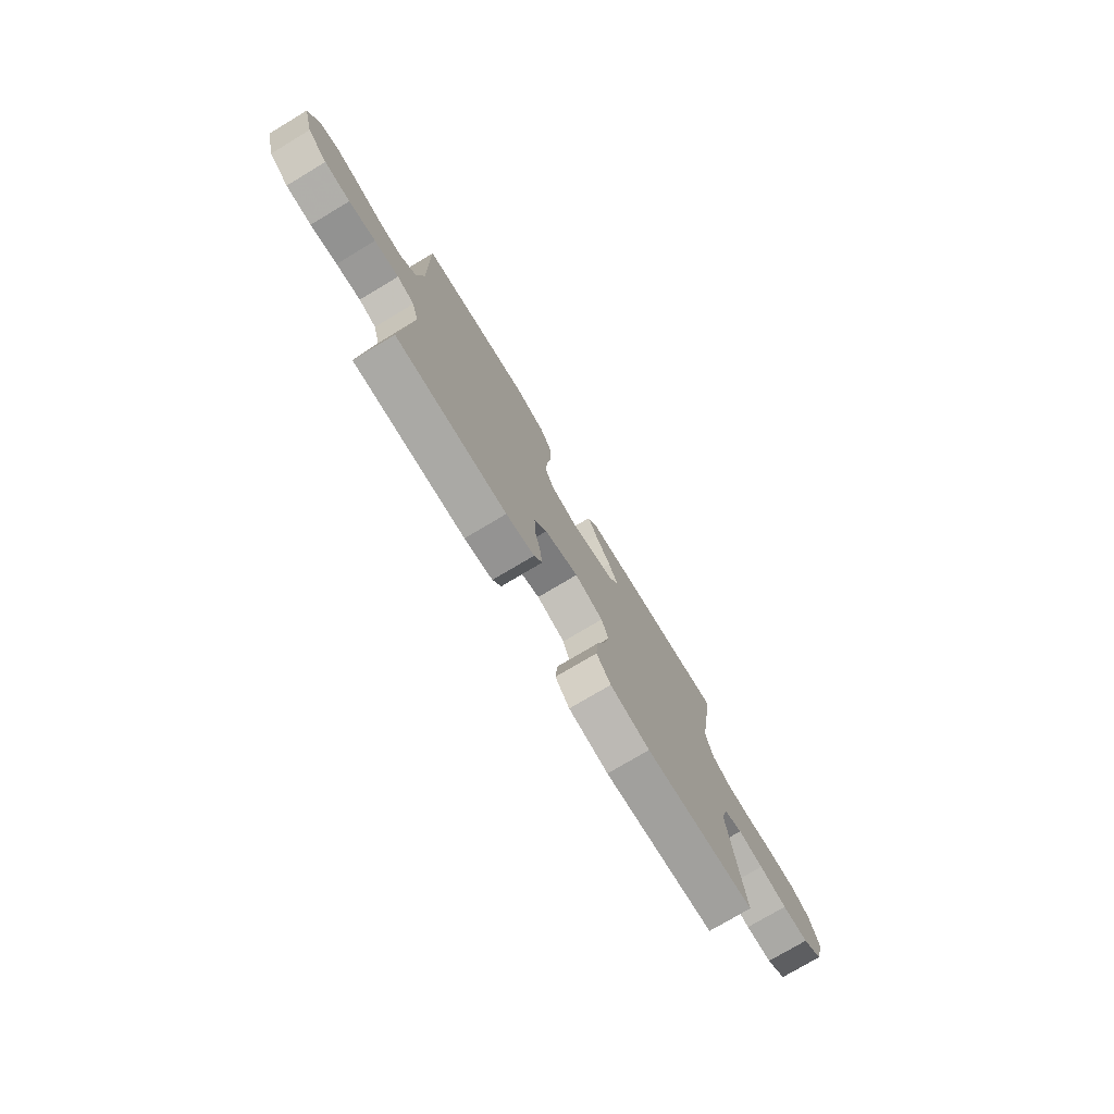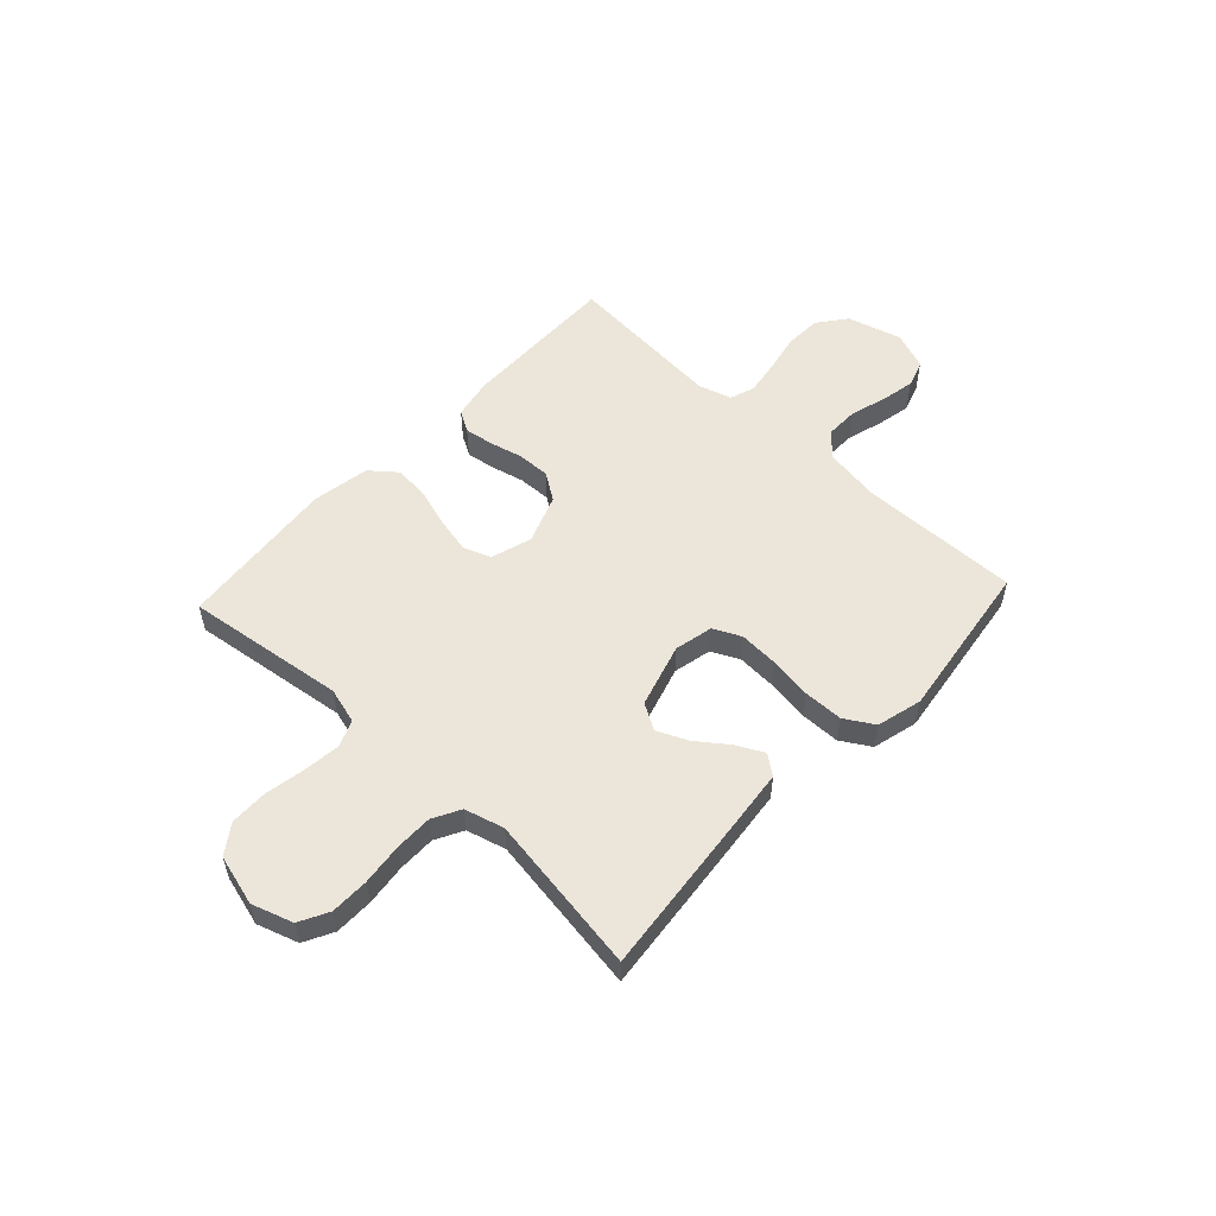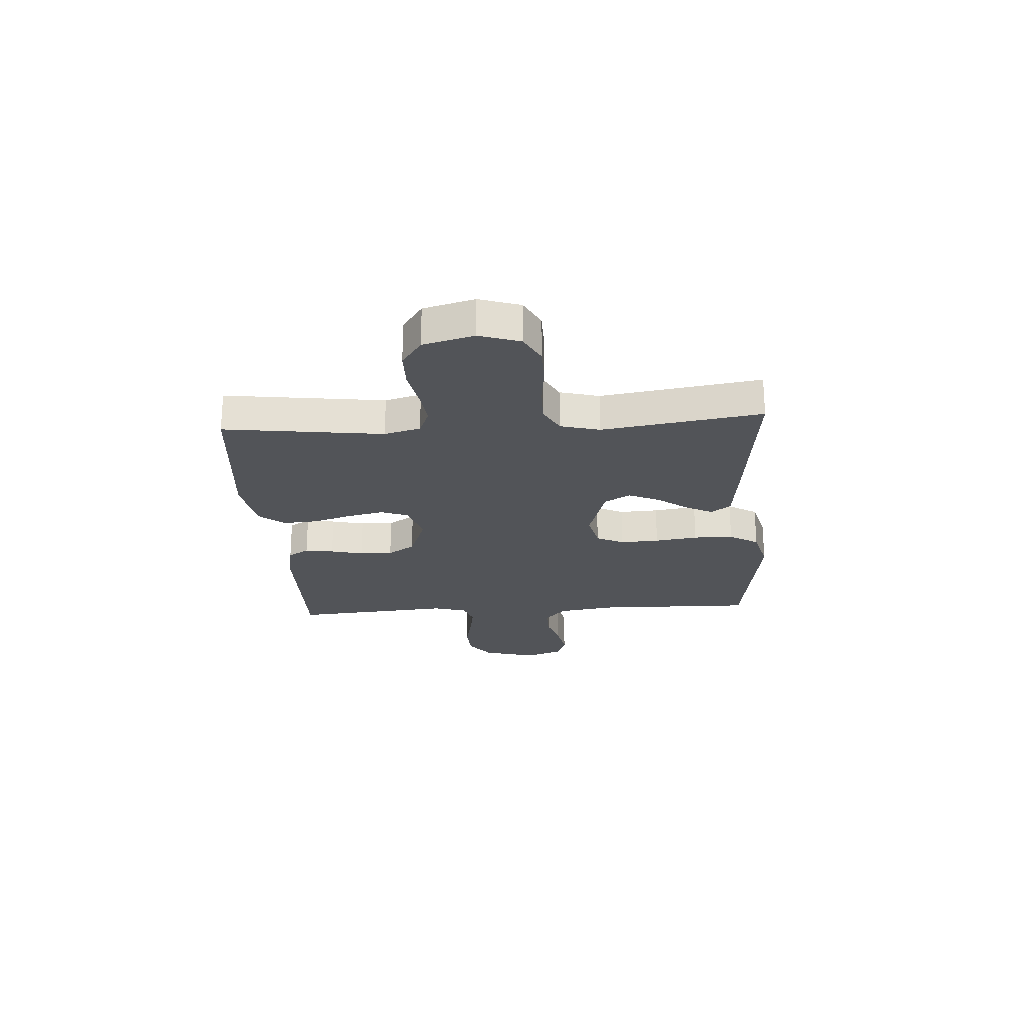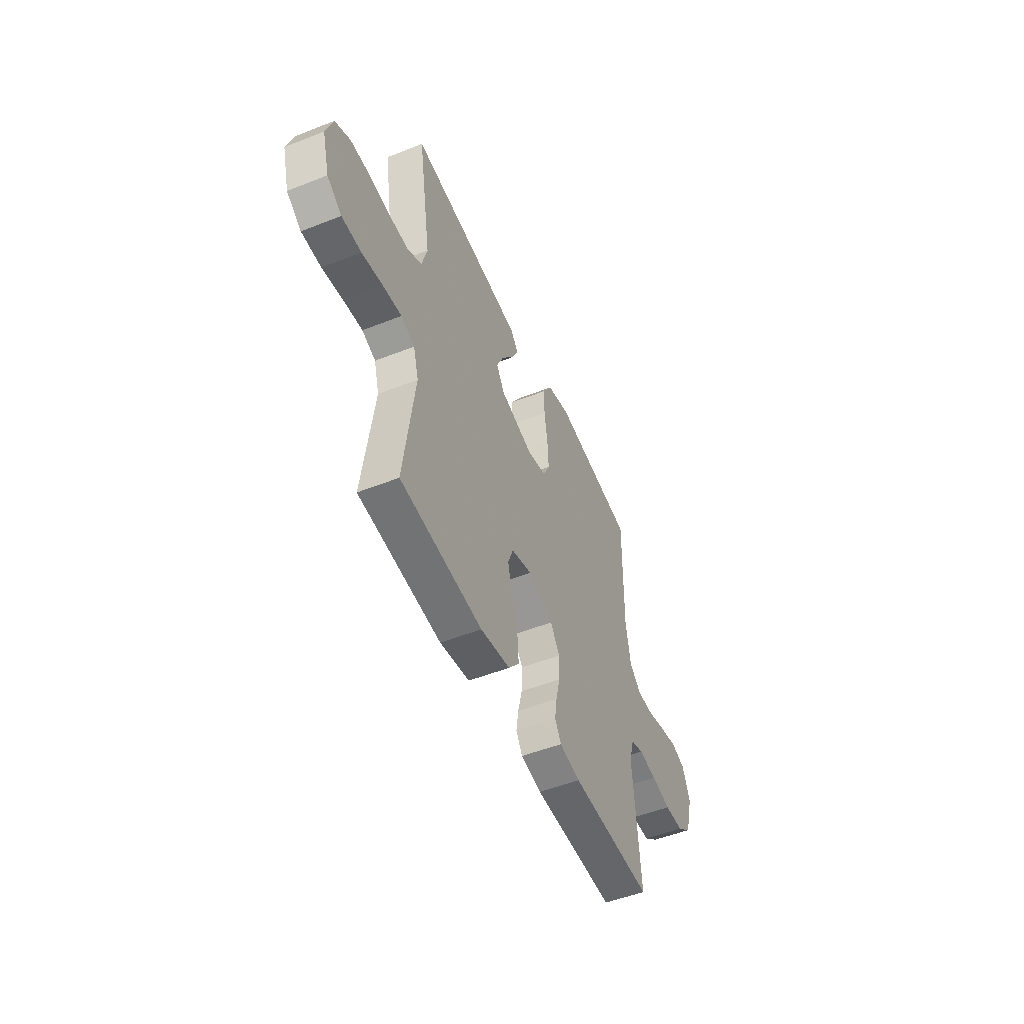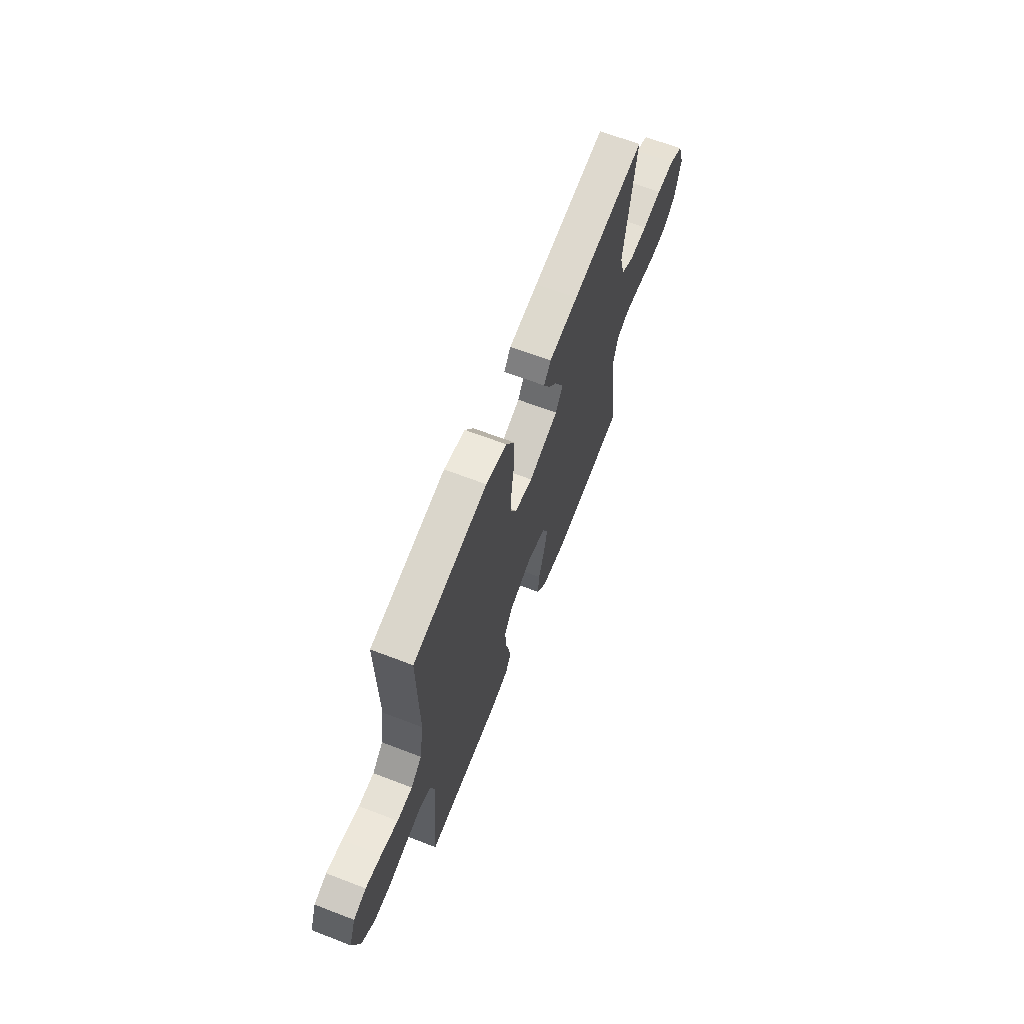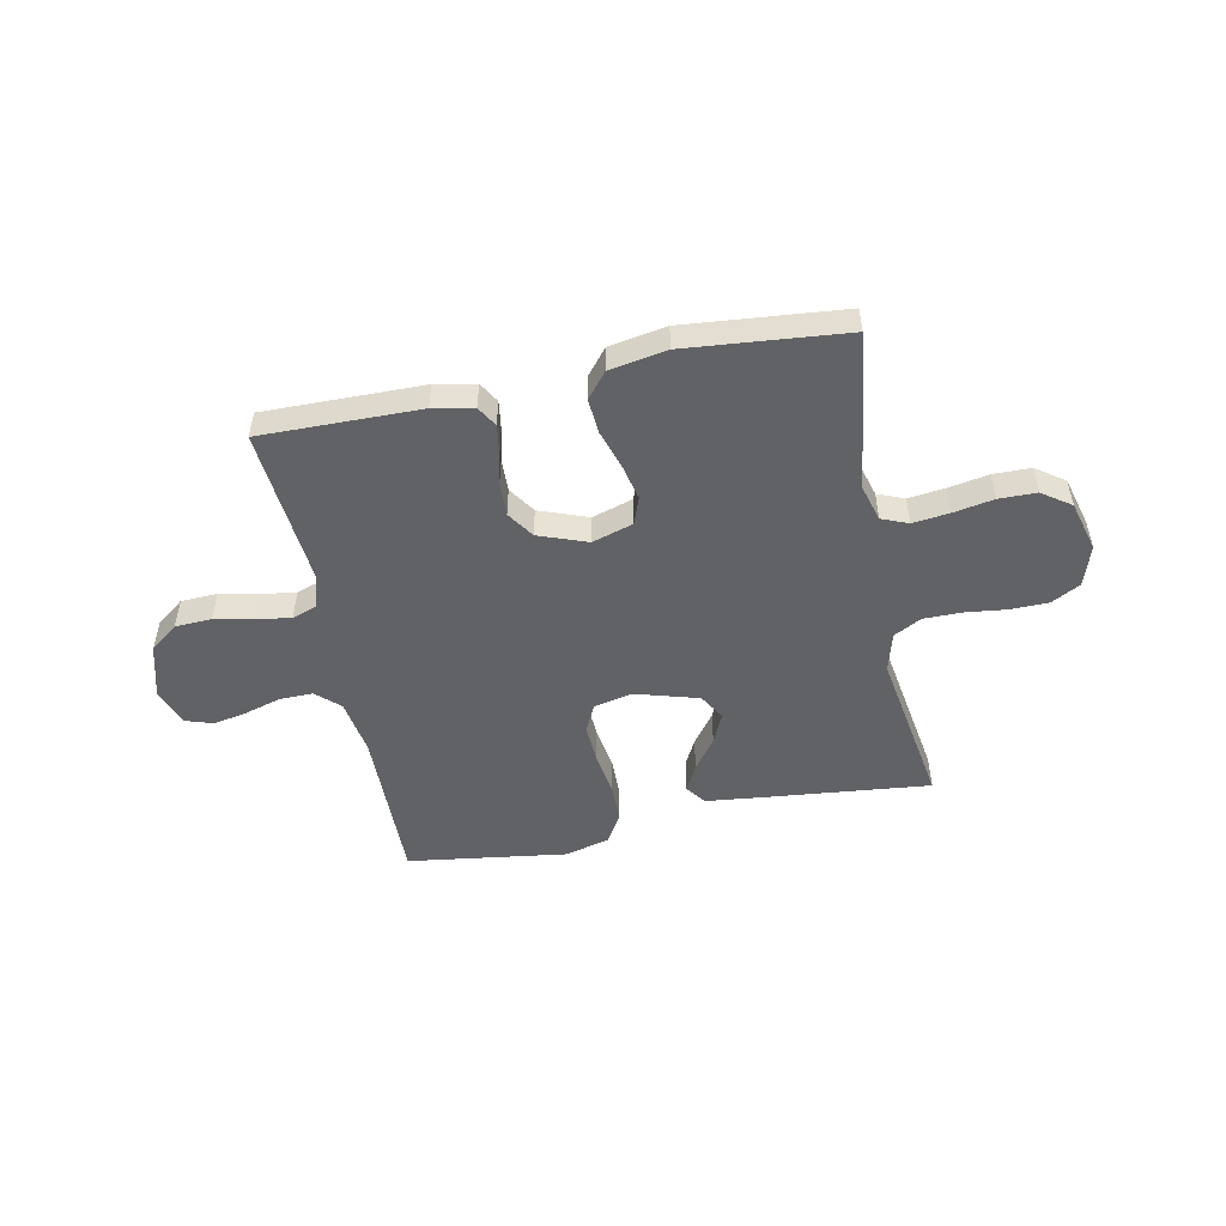
<metadata>
{"format":"obj","ext":"obj","renderer":"f3d","projection":"perspective","resolution":1024,"background":"white","views":[{"elev":-76.0,"azim":120.9,"up":"+Z"},{"elev":54.5,"azim":-47.1,"up":"+Y"},{"elev":-23.3,"azim":-86.3,"up":"+Y"},{"elev":-51.1,"azim":-66.7,"up":"+Z"},{"elev":65.4,"azim":111.2,"up":"+Z"},{"elev":-50.6,"azim":-168.5,"up":"+Y"}]}
</metadata>
<code>
v -0.5 0.07 0.5
v -0.2 0.07 0.469
v -0.082 0.07 0.456
v -0.054 0.07 0.419
v -0.08 0.07 0.368
v -0.123 0.07 0.31
v -0.149 0.07 0.252
v -0.12 0.07 0.203
v 0 0.07 0.168
v 0.072 0.07 0.184
v 0.097 0.07 0.236
v 0.093 0.07 0.309
v 0.081 0.07 0.39
v 0.082 0.07 0.465
v 0.115 0.07 0.52
v 0.2 0.07 0.542
v 0.5 0.07 0.5
v 0.495 0.07 0.2
v 0.512 0.07 0.094
v 0.556 0.07 0.054
v 0.618 0.07 0.055
v 0.686 0.07 0.075
v 0.75 0.07 0.088
v 0.801 0.07 0.071
v 0.828 0.07 0
v 0.8 0.07 -0.102
v 0.747 0.07 -0.143
v 0.678 0.07 -0.146
v 0.606 0.07 -0.131
v 0.54 0.07 -0.121
v 0.493 0.07 -0.137
v 0.475 0.07 -0.2
v 0.5 0.07 -0.5
v 0.2 0.07 -0.496
v 0.124 0.07 -0.481
v 0.101 0.07 -0.442
v 0.109 0.07 -0.388
v 0.124 0.07 -0.326
v 0.126 0.07 -0.264
v 0.092 0.07 -0.213
v 0 0.07 -0.179
v -0.077 0.07 -0.203
v -0.096 0.07 -0.254
v -0.081 0.07 -0.322
v -0.058 0.07 -0.395
v -0.053 0.07 -0.461
v -0.092 0.07 -0.509
v -0.2 0.07 -0.528
v -0.5 0.07 -0.5
v -0.461 0.07 -0.2
v -0.48 0.07 -0.132
v -0.53 0.07 -0.112
v -0.599 0.07 -0.12
v -0.675 0.07 -0.134
v -0.746 0.07 -0.133
v -0.8 0.07 -0.095
v -0.826 0.07 0
v -0.801 0.07 0.077
v -0.746 0.07 0.106
v -0.674 0.07 0.107
v -0.596 0.07 0.098
v -0.525 0.07 0.098
v -0.473 0.07 0.126
v -0.453 0.07 0.2
v -0.5 0 0.5
v -0.2 0 0.469
v -0.082 0 0.456
v -0.054 0 0.419
v -0.08 0 0.368
v -0.123 0 0.31
v -0.149 0 0.252
v -0.12 0 0.203
v 0 0 0.168
v 0.072 0 0.184
v 0.097 0 0.236
v 0.093 0 0.309
v 0.081 0 0.39
v 0.082 0 0.465
v 0.115 0 0.52
v 0.2 0 0.542
v 0.5 0 0.5
v 0.495 0 0.2
v 0.512 0 0.094
v 0.556 0 0.054
v 0.618 0 0.055
v 0.686 0 0.075
v 0.75 0 0.088
v 0.801 0 0.071
v 0.828 0 0
v 0.8 0 -0.102
v 0.747 0 -0.143
v 0.678 0 -0.146
v 0.606 0 -0.131
v 0.54 0 -0.121
v 0.493 0 -0.137
v 0.475 0 -0.2
v 0.5 0 -0.5
v 0.2 0 -0.496
v 0.124 0 -0.481
v 0.101 0 -0.442
v 0.109 0 -0.388
v 0.124 0 -0.326
v 0.126 0 -0.264
v 0.092 0 -0.213
v 0 0 -0.179
v -0.077 0 -0.203
v -0.096 0 -0.254
v -0.081 0 -0.322
v -0.058 0 -0.395
v -0.053 0 -0.461
v -0.092 0 -0.509
v -0.2 0 -0.528
v -0.5 0 -0.5
v -0.461 0 -0.2
v -0.48 0 -0.132
v -0.53 0 -0.112
v -0.599 0 -0.12
v -0.675 0 -0.134
v -0.746 0 -0.133
v -0.8 0 -0.095
v -0.826 0 0
v -0.801 0 0.077
v -0.746 0 0.106
v -0.674 0 0.107
v -0.596 0 0.098
v -0.525 0 0.098
v -0.473 0 0.126
v -0.453 0 0.2
f 59 60 61
f 58 59 61
f 57 58 61
f 56 57 61
f 55 56 61
f 54 55 61
f 53 54 61
f 52 53 61 62
f 51 52 62 63
f 48 49 50
f 47 48 50
f 46 47 50
f 45 46 50
f 44 45 50
f 51 63 64
f 50 51 64
f 44 50 64
f 43 44 64
f 36 37 38
f 35 36 38
f 34 35 38
f 33 34 38
f 32 33 38
f 31 32 38 39
f 27 28 29
f 26 27 29
f 25 26 29
f 24 25 29
f 23 24 29
f 22 23 29
f 21 22 29
f 20 21 29 30
f 19 20 30 31
f 16 17 18
f 15 16 18
f 14 15 18
f 13 14 18
f 12 13 18
f 19 31 39
f 18 19 39
f 12 18 39
f 11 12 39
f 4 5 6
f 3 4 6
f 2 3 6
f 1 2 6
f 64 1 6
f 64 6 7
f 64 7 8
f 43 64 8
f 42 43 8
f 41 42 8 9
f 40 41 9 10
f 10 11 39 40
f 125 124 123
f 125 123 122
f 125 122 121
f 125 121 120
f 125 120 119
f 125 119 118
f 125 118 117
f 126 125 117 116
f 127 126 116 115
f 114 113 112
f 114 112 111
f 114 111 110
f 114 110 109
f 114 109 108
f 128 127 115
f 128 115 114
f 128 114 108
f 128 108 107
f 102 101 100
f 102 100 99
f 102 99 98
f 102 98 97
f 102 97 96
f 103 102 96 95
f 93 92 91
f 93 91 90
f 93 90 89
f 93 89 88
f 93 88 87
f 93 87 86
f 93 86 85
f 94 93 85 84
f 95 94 84 83
f 82 81 80
f 82 80 79
f 82 79 78
f 82 78 77
f 82 77 76
f 103 95 83
f 103 83 82
f 103 82 76
f 103 76 75
f 70 69 68
f 70 68 67
f 70 67 66
f 70 66 65
f 70 65 128
f 71 70 128
f 72 71 128
f 72 128 107
f 72 107 106
f 73 72 106 105
f 74 73 105 104
f 104 103 75 74
f 1 65 66 2
f 2 66 67 3
f 3 67 68 4
f 4 68 69 5
f 5 69 70 6
f 6 70 71 7
f 7 71 72 8
f 8 72 73 9
f 9 73 74 10
f 10 74 75 11
f 11 75 76 12
f 12 76 77 13
f 13 77 78 14
f 14 78 79 15
f 15 79 80 16
f 16 80 81 17
f 17 81 82 18
f 18 82 83 19
f 19 83 84 20
f 20 84 85 21
f 21 85 86 22
f 22 86 87 23
f 23 87 88 24
f 24 88 89 25
f 25 89 90 26
f 26 90 91 27
f 27 91 92 28
f 28 92 93 29
f 29 93 94 30
f 30 94 95 31
f 31 95 96 32
f 32 96 97 33
f 33 97 98 34
f 34 98 99 35
f 35 99 100 36
f 36 100 101 37
f 37 101 102 38
f 38 102 103 39
f 39 103 104 40
f 40 104 105 41
f 41 105 106 42
f 42 106 107 43
f 43 107 108 44
f 44 108 109 45
f 45 109 110 46
f 46 110 111 47
f 47 111 112 48
f 48 112 113 49
f 49 113 114 50
f 50 114 115 51
f 51 115 116 52
f 52 116 117 53
f 53 117 118 54
f 54 118 119 55
f 55 119 120 56
f 56 120 121 57
f 57 121 122 58
f 58 122 123 59
f 59 123 124 60
f 60 124 125 61
f 61 125 126 62
f 62 126 127 63
f 63 127 128 64
f 64 128 65 1

</code>
